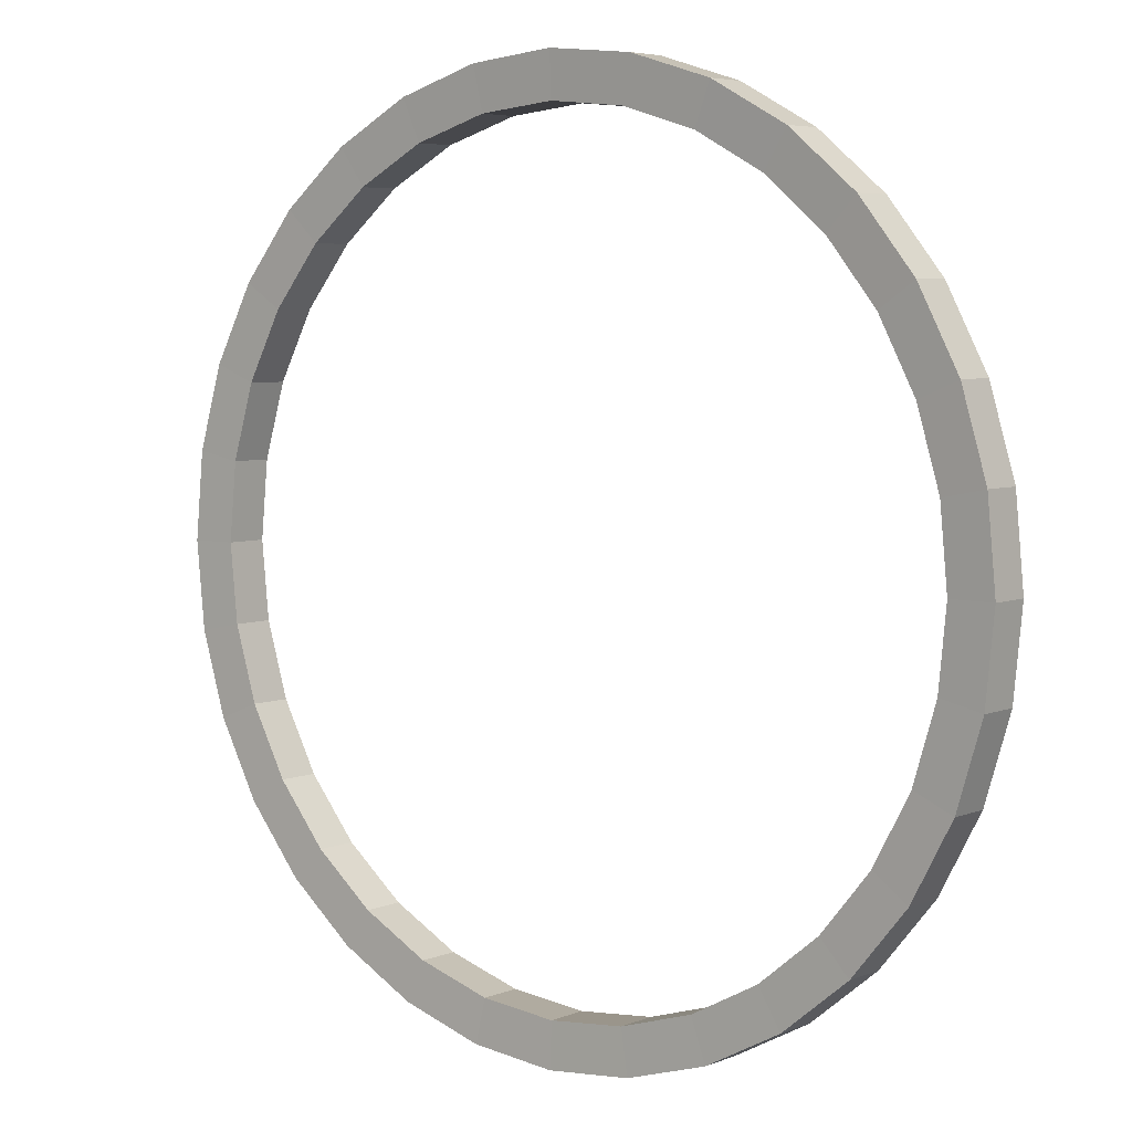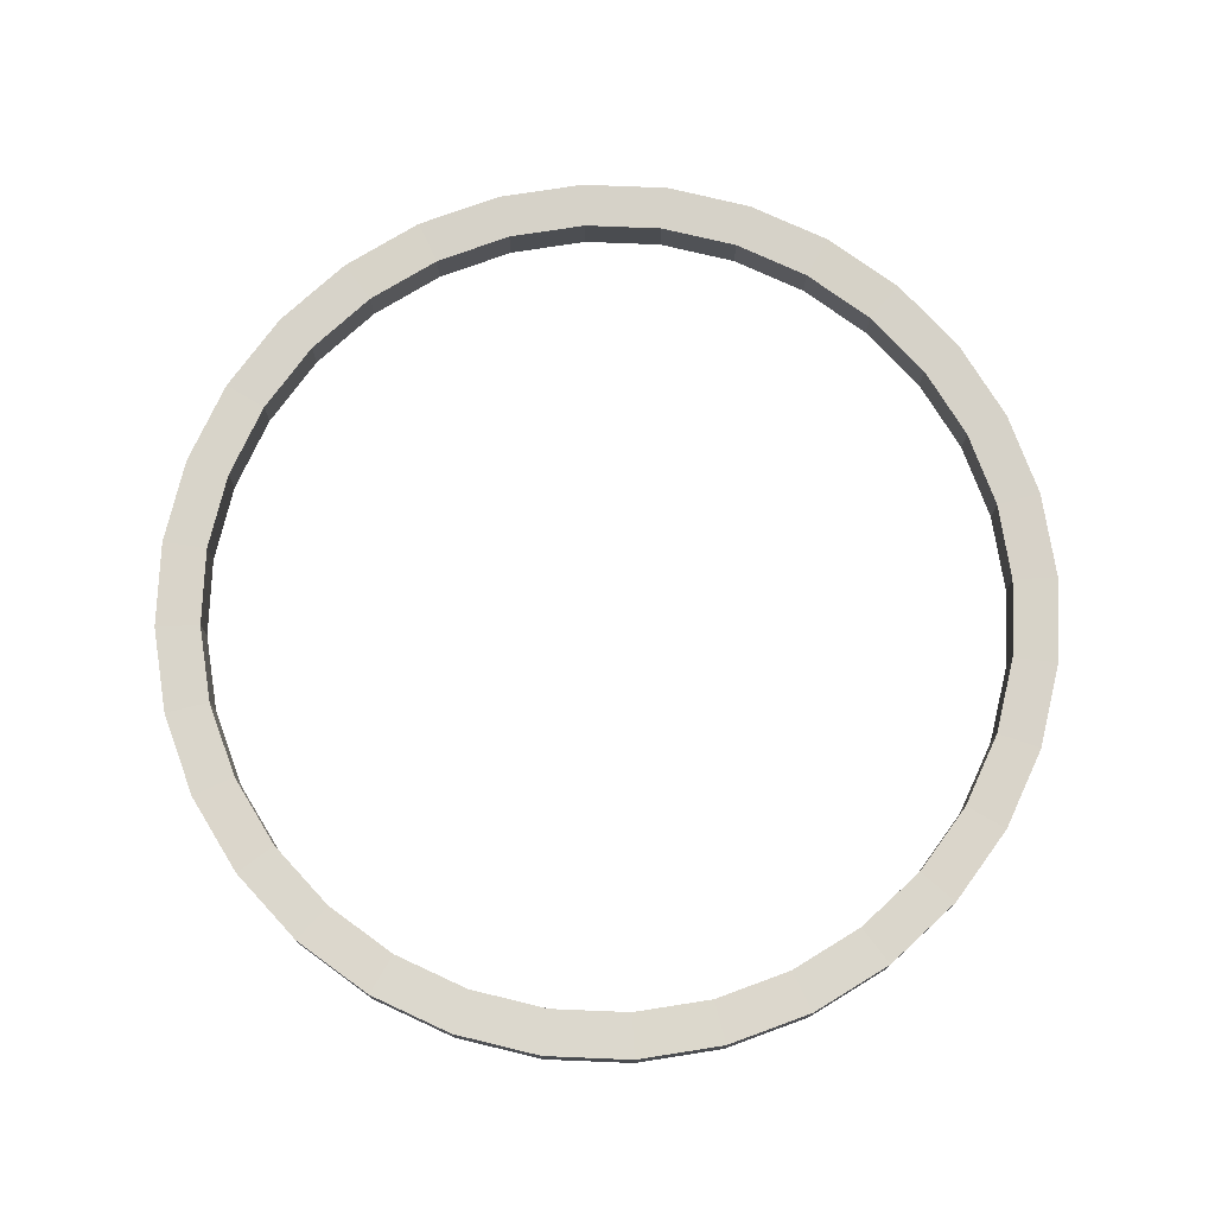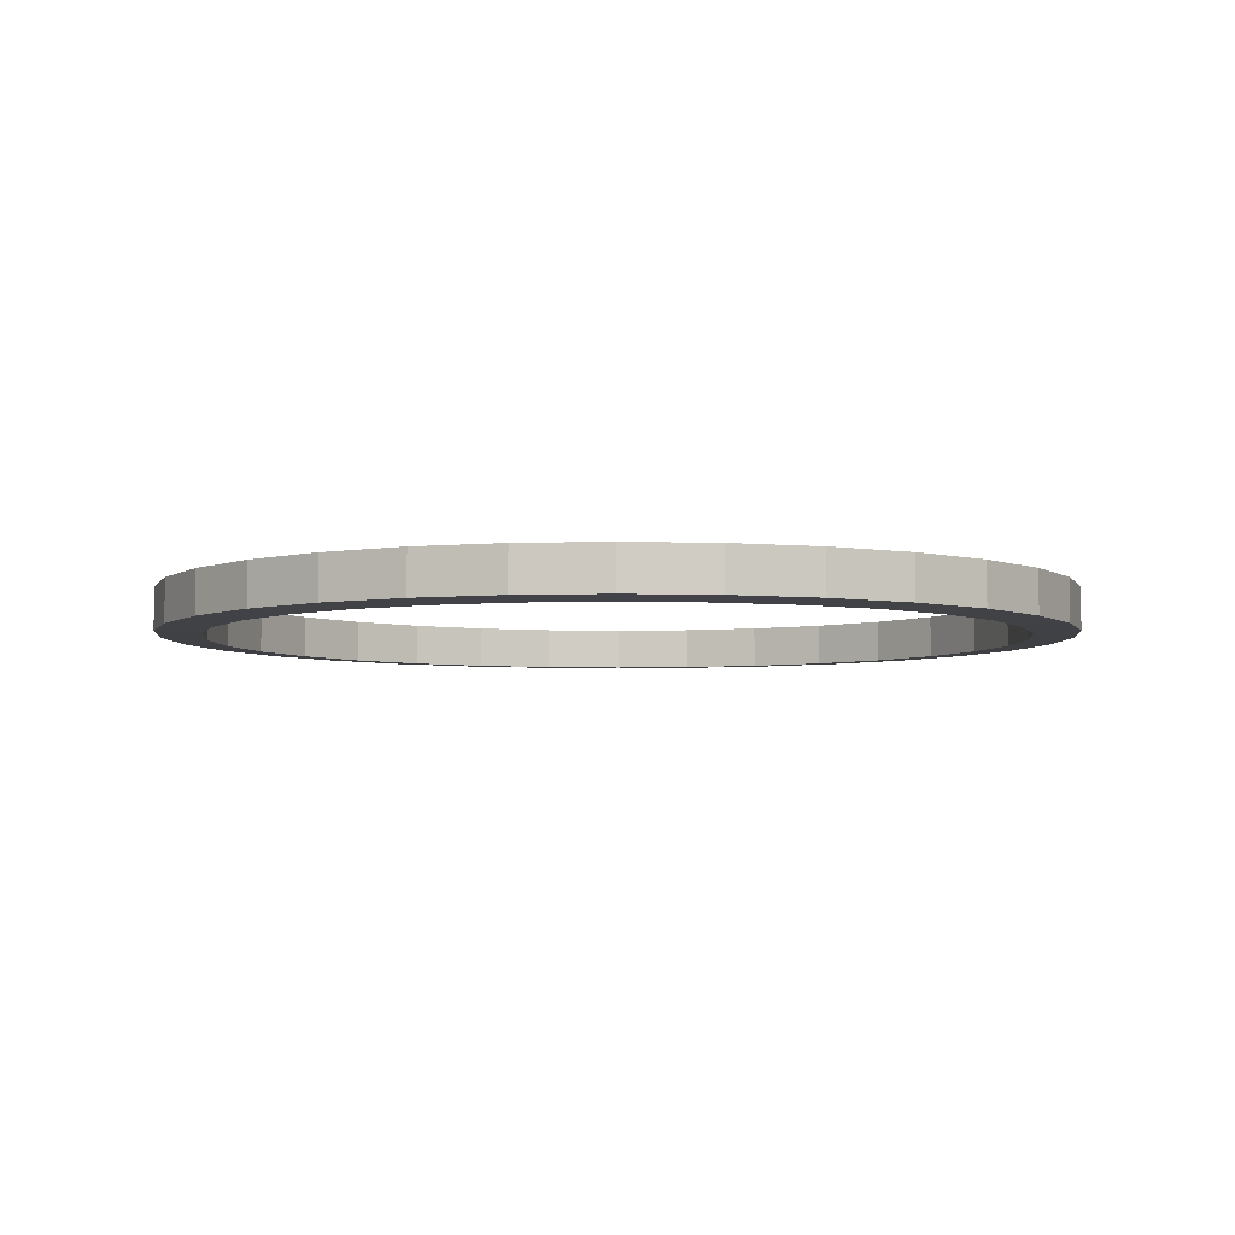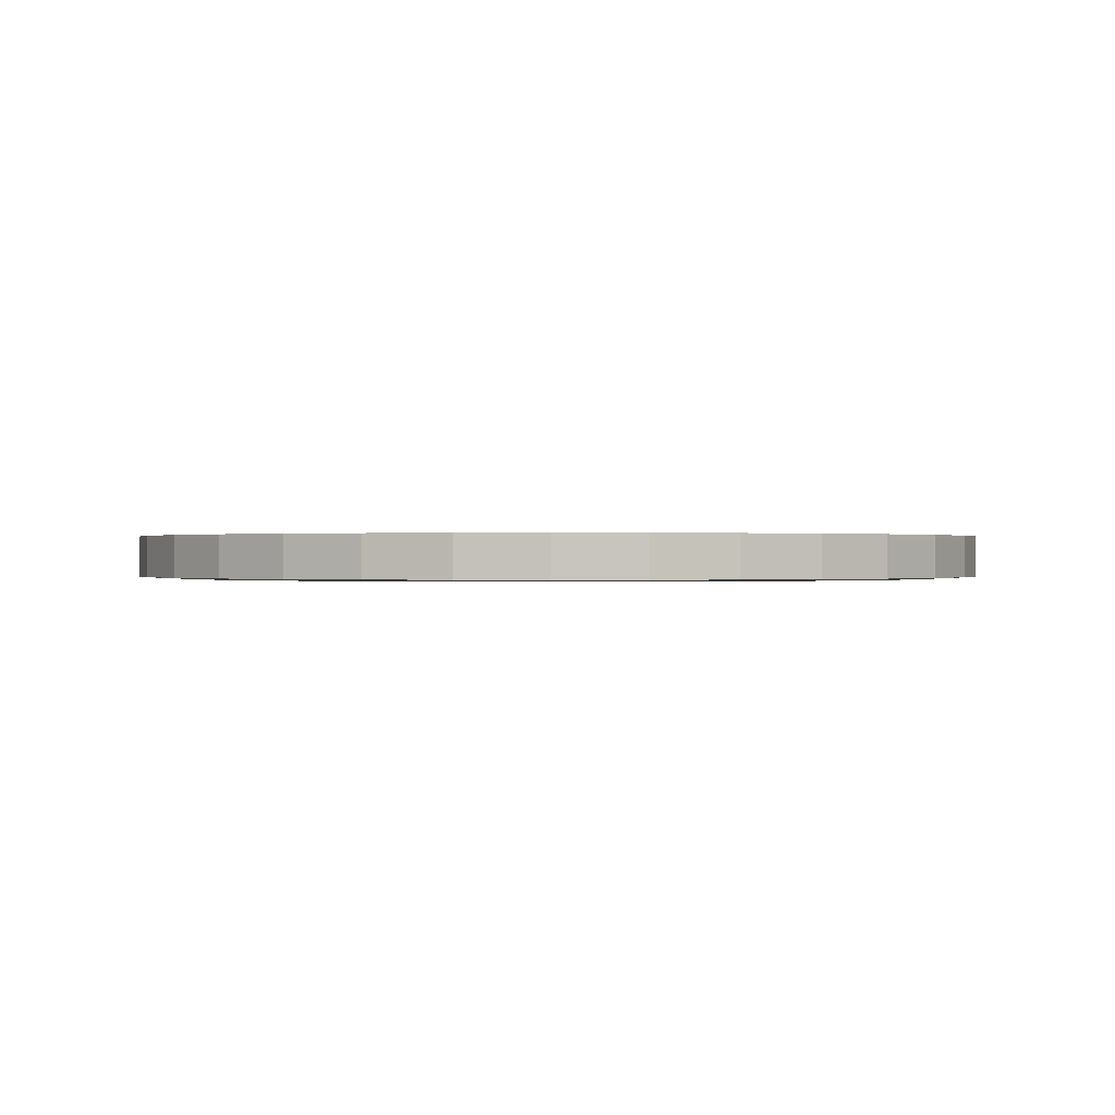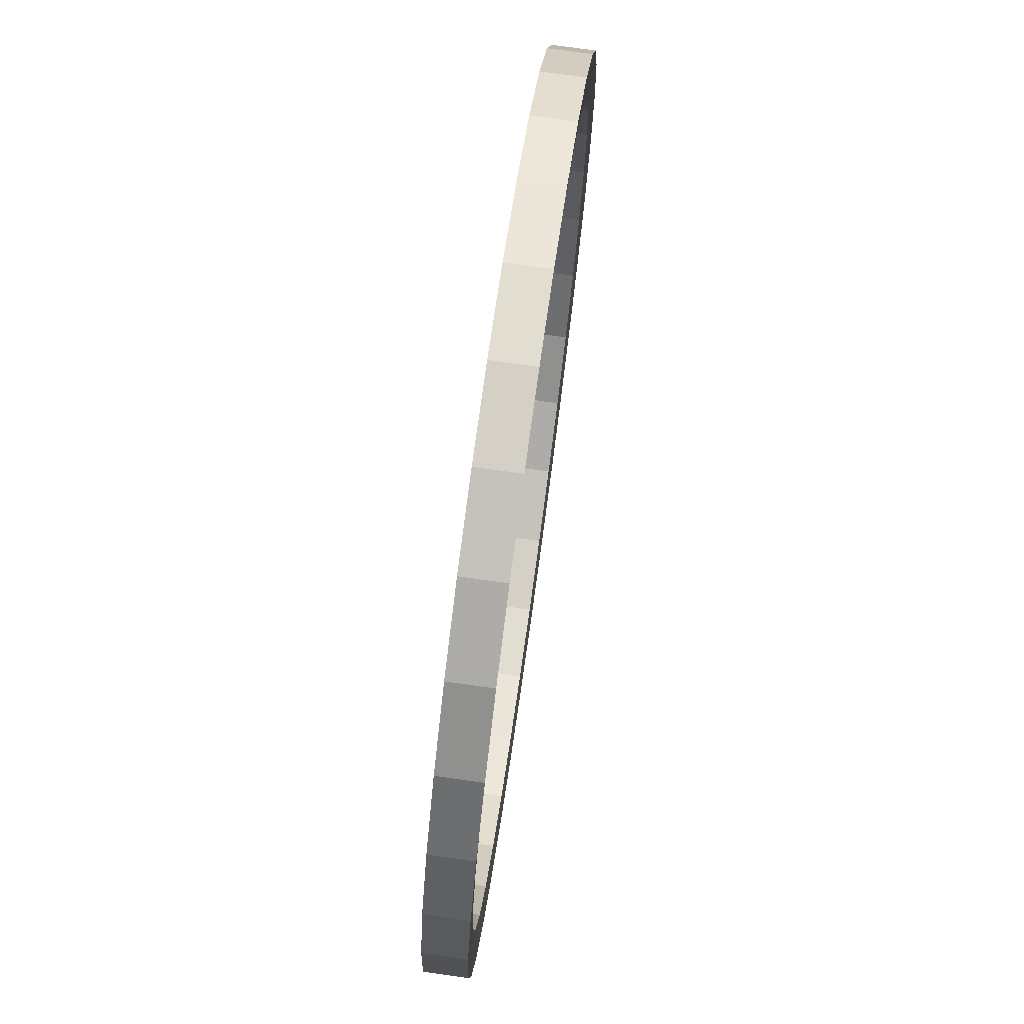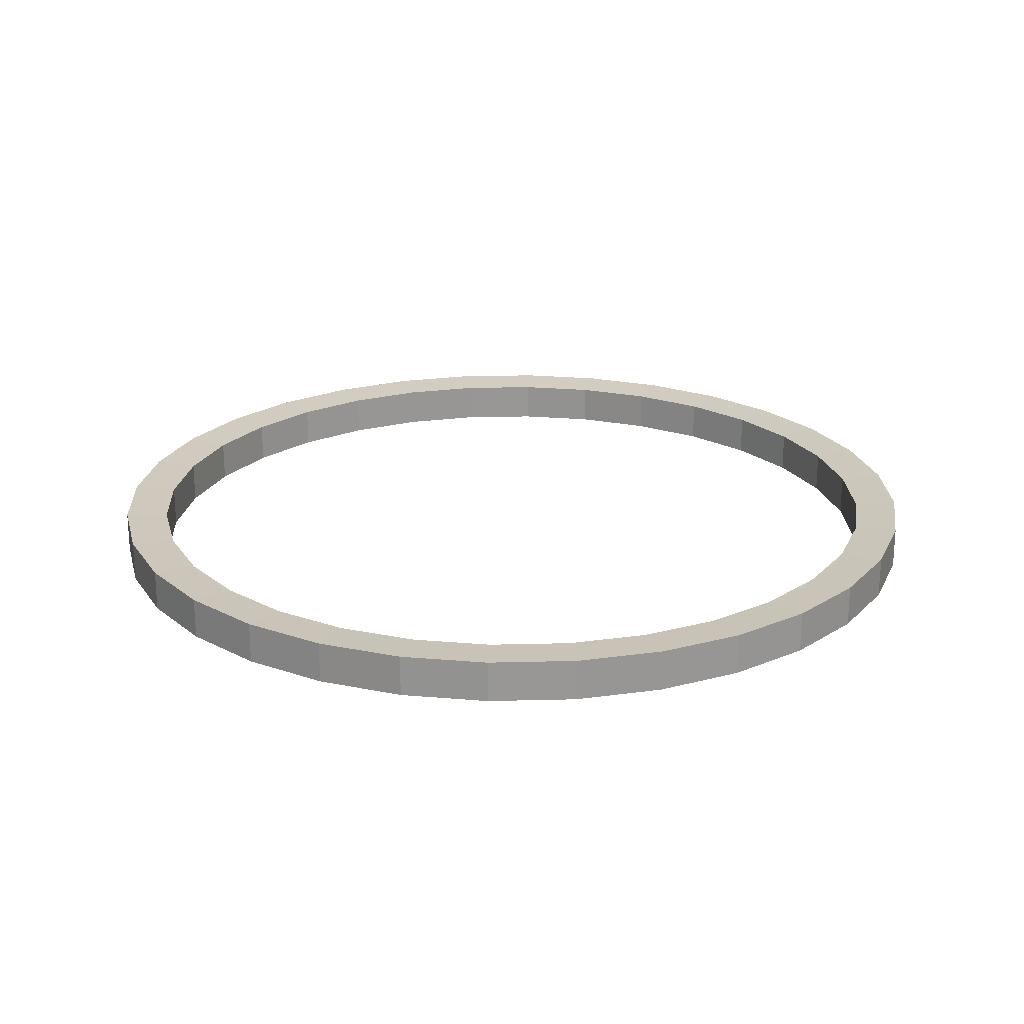
<metadata>
{"format":"obj","ext":"obj","renderer":"f3d","projection":"perspective","resolution":1024,"background":"white","views":[{"elev":5.4,"azim":-140.4,"up":"+Z"},{"elev":75.3,"azim":-70.8,"up":"+Y"},{"elev":-5.0,"azim":0.1,"up":"+Y"},{"elev":0.0,"azim":-179.2,"up":"+Y"},{"elev":74.6,"azim":98.0,"up":"+Z"},{"elev":22.1,"azim":149.3,"up":"+Y"}]}
</metadata>
<code>
o Sphere
v 0.4946 -0.01882 -2.486
v 0.9702 -0.01882 -2.342
v 1.409 -0.01882 -2.108
v 1.793 -0.01882 -1.793
v 2.108 -0.01882 -1.408
v 2.342 -0.01882 -0.9701
v 2.487 -0.01882 -0.4945
v 2.535 -0.01882 0.000135
v 2.487 -0.01882 0.4947
v 2.342 -0.01882 0.9703
v 2.108 -0.01882 1.409
v 1.793 -0.01882 1.793
v 1.409 -0.01882 2.108
v 0.9702 -0.01882 2.342
v 0.4946 -0.01882 2.487
v -0 -0.01882 2.535
v -0.4946 -0.01882 2.487
v -0.9702 -0.01882 2.342
v -1.409 -0.01882 2.108
v -1.793 -0.01882 1.793
v -2.108 -0.01882 1.409
v -2.342 -0.01882 0.9703
v -2.487 -0.01882 0.4947
v -2.535 -0.01882 0.000134
v -2.487 -0.01882 -0.4945
v -2.342 -0.01882 -0.9701
v -2.108 -0.01882 -1.408
v 1e-06 0.2601 -2.817
v -0.5496 0.2601 -2.763
v -1.078 0.2601 -2.603
v -1.565 0.2601 -2.342
v -1.793 -0.01882 -1.793
v -1.992 0.2601 -1.992
v -2.342 0.2601 -1.565
v -2.603 0.2601 -1.078
v -2.763 0.2601 -0.5496
v -2.817 0.2601 0
v -2.763 0.2601 0.5496
v -2.603 0.2601 1.078
v -1.409 -0.01882 -2.108
v -2.342 0.2601 1.565
v -1.992 0.2601 1.992
v -1.565 0.2601 2.342
v -1.078 0.2601 2.603
v -0.5496 0.2601 2.763
v -0 0.2601 2.817
v 0.5496 0.2601 2.763
v -0.9702 -0.01882 -2.342
v 1.078 0.2601 2.603
v 1.565 0.2601 2.342
v 1.992 0.2601 1.992
v 2.342 0.2601 1.565
v 2.603 0.2601 1.078
v 2.763 0.2601 0.5496
v 2.817 0.2601 1e-06
v -0.4946 -0.01882 -2.486
v 2.763 0.2601 -0.5496
v 2.603 0.2601 -1.078
v 2.342 0.2601 -1.565
v 1.992 0.2601 -1.992
v 1.565 0.2601 -2.342
v 1.078 0.2601 -2.603
v 0.5496 0.2601 -2.763
v 1e-06 -0.01882 -2.535
v 0.5496 -0.00568 -2.763
v 1.078 -0.00568 -2.603
v 1.565 -0.00568 -2.342
v 1.992 -0.00568 -1.992
v 2.342 -0.00568 -1.565
v 2.603 -0.00568 -1.078
v 2.763 -0.00568 -0.5496
v 2.817 -0.00568 1e-06
v 2.763 -0.00568 0.5496
v 2.603 -0.00568 1.078
v 2.342 -0.00568 1.565
v 1.992 -0.00568 1.992
v 1.565 -0.00568 2.342
v 1.078 -0.00568 2.603
v 0.5496 -0.00568 2.763
v -0 -0.00568 2.817
v -0.5496 -0.00568 2.763
v -1.078 -0.00568 2.603
v -1.565 -0.00568 2.342
v -1.992 -0.00568 1.992
v -2.342 -0.00568 1.565
v -2.603 -0.00568 1.078
v -2.763 -0.00568 0.5496
v -2.817 -0.00568 0
v -2.763 -0.00568 -0.5496
v -2.603 -0.00568 -1.078
v -2.342 -0.00568 -1.565
v 1e-06 0.2469 -2.535
v -0.4946 0.2469 -2.486
v -0.9702 0.2469 -2.342
v -1.409 0.2469 -2.108
v -1.992 -0.00568 -1.992
v -1.793 0.2469 -1.793
v -2.108 0.2469 -1.408
v -2.342 0.2469 -0.9701
v -2.487 0.2469 -0.4945
v -2.535 0.2469 0.000134
v -2.487 0.2469 0.4947
v -2.342 0.2469 0.9703
v -1.565 -0.00568 -2.342
v -2.108 0.2469 1.409
v -1.793 0.2469 1.793
v -1.409 0.2469 2.108
v -0.9702 0.2469 2.342
v -0.4946 0.2469 2.487
v -0 0.2469 2.535
v 0.4946 0.2469 2.487
v -1.078 -0.00568 -2.603
v 0.9702 0.2469 2.342
v 1.409 0.2469 2.108
v 1.793 0.2469 1.793
v 2.108 0.2469 1.409
v 2.342 0.2469 0.9703
v 2.487 0.2469 0.4947
v 2.535 0.2469 0.000135
v -0.5496 -0.00568 -2.763
v 2.487 0.2469 -0.4945
v 2.342 0.2469 -0.9701
v 2.108 0.2469 -1.408
v 1.793 0.2469 -1.793
v 1.409 0.2469 -2.108
v 0.9702 0.2469 -2.342
v 0.4946 0.2469 -2.486
v 1e-06 -0.00568 -2.817
f 86 41 39
f 91 35 34
f 3 124 125
f 75 53 52
f 7 119 121
f 77 51 50
f 120 30 29
f 78 50 49
f 1 126 127
f 2 125 126
f 64 127 92
f 38 86 39
f 79 49 47
f 89 37 36
f 104 33 31
f 103 23 102
f 53 73 54
f 24 100 101
f 81 46 45
f 23 101 102
f 80 47 46
f 27 97 98
f 82 45 44
f 76 52 51
f 25 99 100
f 6 121 122
f 5 122 123
f 26 98 99
f 4 123 124
f 40 94 95
f 84 43 42
f 56 92 93
f 71 6 70
f 112 56 48
f 66 1 65
f 79 14 78
f 23 86 87
f 76 11 75
f 91 32 27
f 80 17 16
f 69 4 68
f 68 3 67
f 83 20 19
f 67 2 66
f 73 8 72
f 65 64 128
f 88 25 24
f 78 13 77
f 85 22 21
f 75 10 74
f 70 5 69
f 104 48 40
f 80 15 79
f 87 24 23
f 77 12 76
f 82 19 18
f 90 27 26
f 89 26 25
f 96 40 32
f 72 7 71
f 120 64 56
f 21 84 85
f 74 9 73
f 81 18 17
f 123 58 59
f 122 57 58
f 121 55 57
f 119 54 55
f 53 118 117
f 117 52 53
f 116 51 52
f 115 50 51
f 114 49 50
f 113 47 49
f 111 46 47
f 46 109 45
f 45 108 44
f 44 107 43
f 43 106 42
f 42 105 41
f 41 103 39
f 39 102 38
f 38 101 37
f 37 100 36
f 36 99 35
f 35 98 34
f 34 97 33
f 33 95 31
f 31 94 30
f 30 93 29
f 29 92 28
f 92 63 28
f 127 62 63
f 126 61 62
f 125 60 61
f 124 59 60
f 128 29 28
f 65 28 63
f 8 118 119
f 112 31 30
f 72 57 55
f 106 21 105
f 96 34 33
f 71 58 57
f 18 107 108
f 90 36 35
f 70 59 58
f 16 109 110
f 88 38 37
f 21 103 105
f 69 60 59
f 14 111 113
f 19 106 107
f 68 61 60
f 12 114 115
f 17 108 109
f 67 62 61
f 10 116 117
f 15 110 111
f 66 63 62
f 13 113 114
f 11 115 116
f 73 55 54
f 118 10 117
f 41 84 42
f 32 95 97
f 83 44 43
f 48 93 94
f 86 85 41
f 91 90 35
f 3 4 124
f 75 74 53
f 7 8 119
f 77 76 51
f 120 112 30
f 78 77 50
f 1 2 126
f 2 3 125
f 64 1 127
f 38 87 86
f 79 78 49
f 89 88 37
f 104 96 33
f 103 22 23
f 53 74 73
f 24 25 100
f 81 80 46
f 23 24 101
f 80 79 47
f 27 32 97
f 82 81 45
f 76 75 52
f 25 26 99
f 6 7 121
f 5 6 122
f 26 27 98
f 4 5 123
f 40 48 94
f 84 83 43
f 56 64 92
f 71 7 6
f 112 120 56
f 66 2 1
f 79 15 14
f 23 22 86
f 76 12 11
f 91 96 32
f 80 81 17
f 69 5 4
f 68 4 3
f 83 84 20
f 67 3 2
f 73 9 8
f 65 1 64
f 88 89 25
f 78 14 13
f 85 86 22
f 75 11 10
f 70 6 5
f 104 112 48
f 80 16 15
f 87 88 24
f 77 13 12
f 82 83 19
f 90 91 27
f 89 90 26
f 96 104 40
f 72 8 7
f 120 128 64
f 21 20 84
f 74 10 9
f 81 82 18
f 123 122 58
f 122 121 57
f 121 119 55
f 119 118 54
f 53 54 118
f 117 116 52
f 116 115 51
f 115 114 50
f 114 113 49
f 113 111 47
f 111 110 46
f 46 110 109
f 45 109 108
f 44 108 107
f 43 107 106
f 42 106 105
f 41 105 103
f 39 103 102
f 38 102 101
f 37 101 100
f 36 100 99
f 35 99 98
f 34 98 97
f 33 97 95
f 31 95 94
f 30 94 93
f 29 93 92
f 92 127 63
f 127 126 62
f 126 125 61
f 125 124 60
f 124 123 59
f 128 120 29
f 65 128 28
f 8 9 118
f 112 104 31
f 72 71 57
f 106 20 21
f 96 91 34
f 71 70 58
f 18 19 107
f 90 89 36
f 70 69 59
f 16 17 109
f 88 87 38
f 21 22 103
f 69 68 60
f 14 15 111
f 19 20 106
f 68 67 61
f 12 13 114
f 17 18 108
f 67 66 62
f 10 11 116
f 15 16 110
f 66 65 63
f 13 14 113
f 11 12 115
f 73 72 55
f 118 9 10
f 41 85 84
f 32 40 95
f 83 82 44
f 48 56 93

</code>
